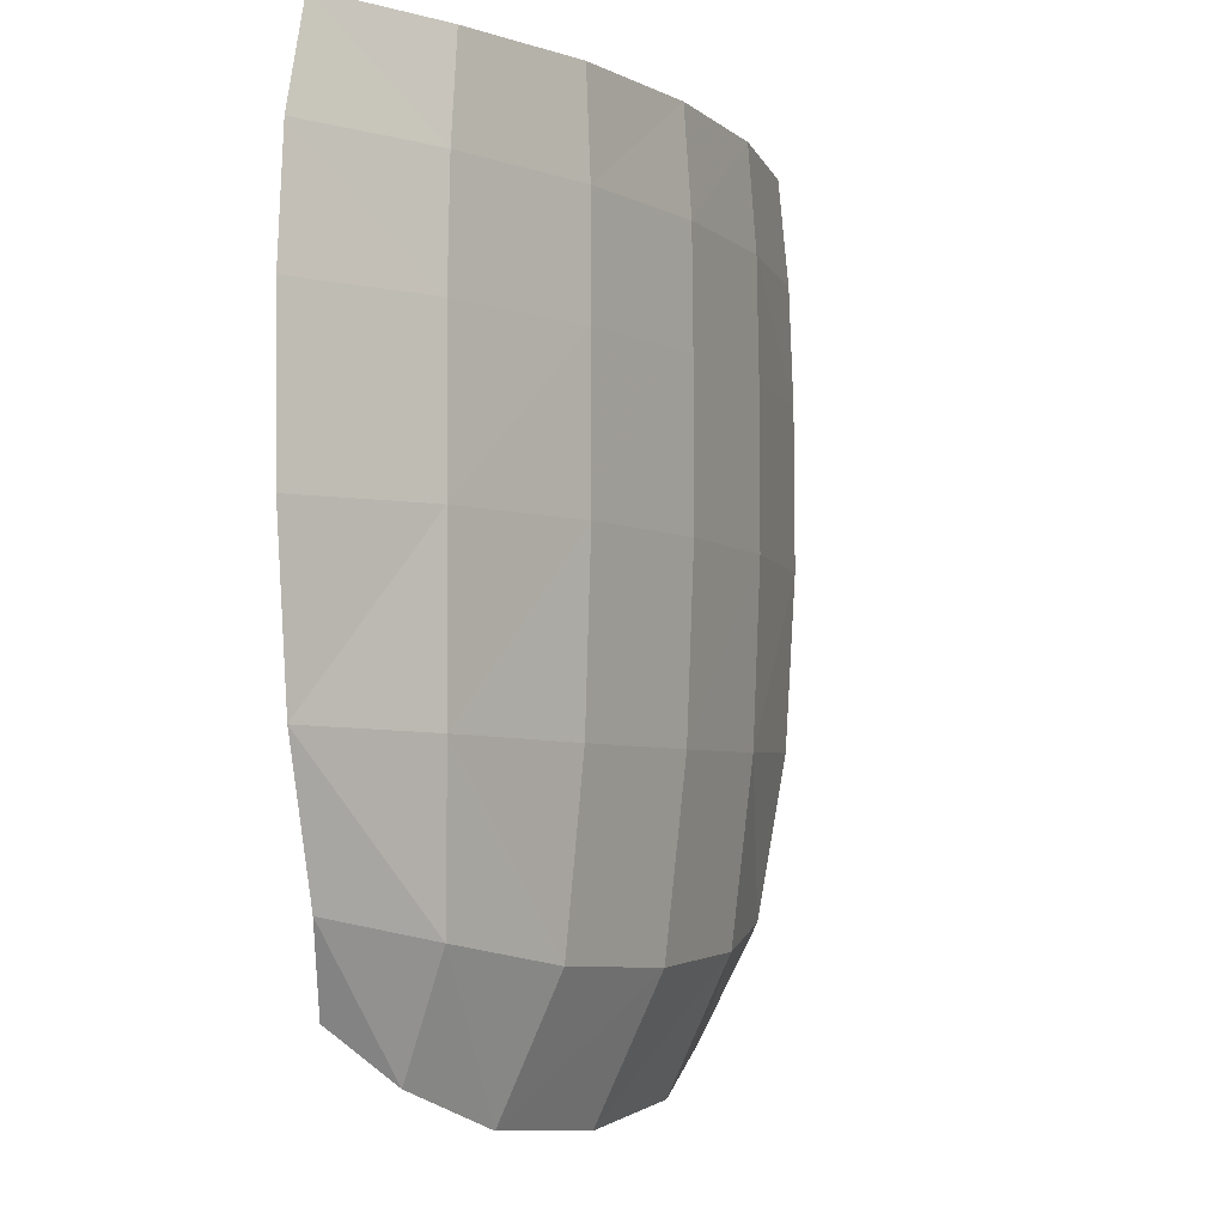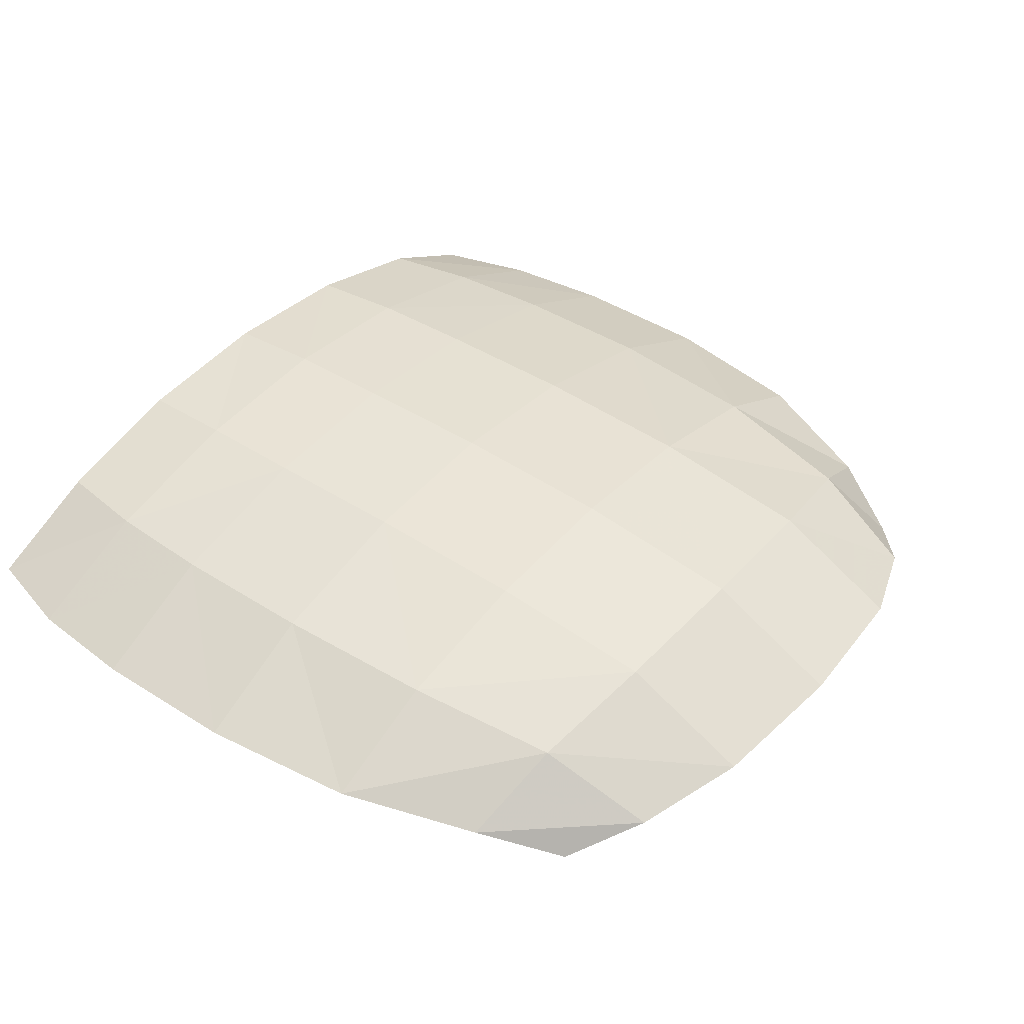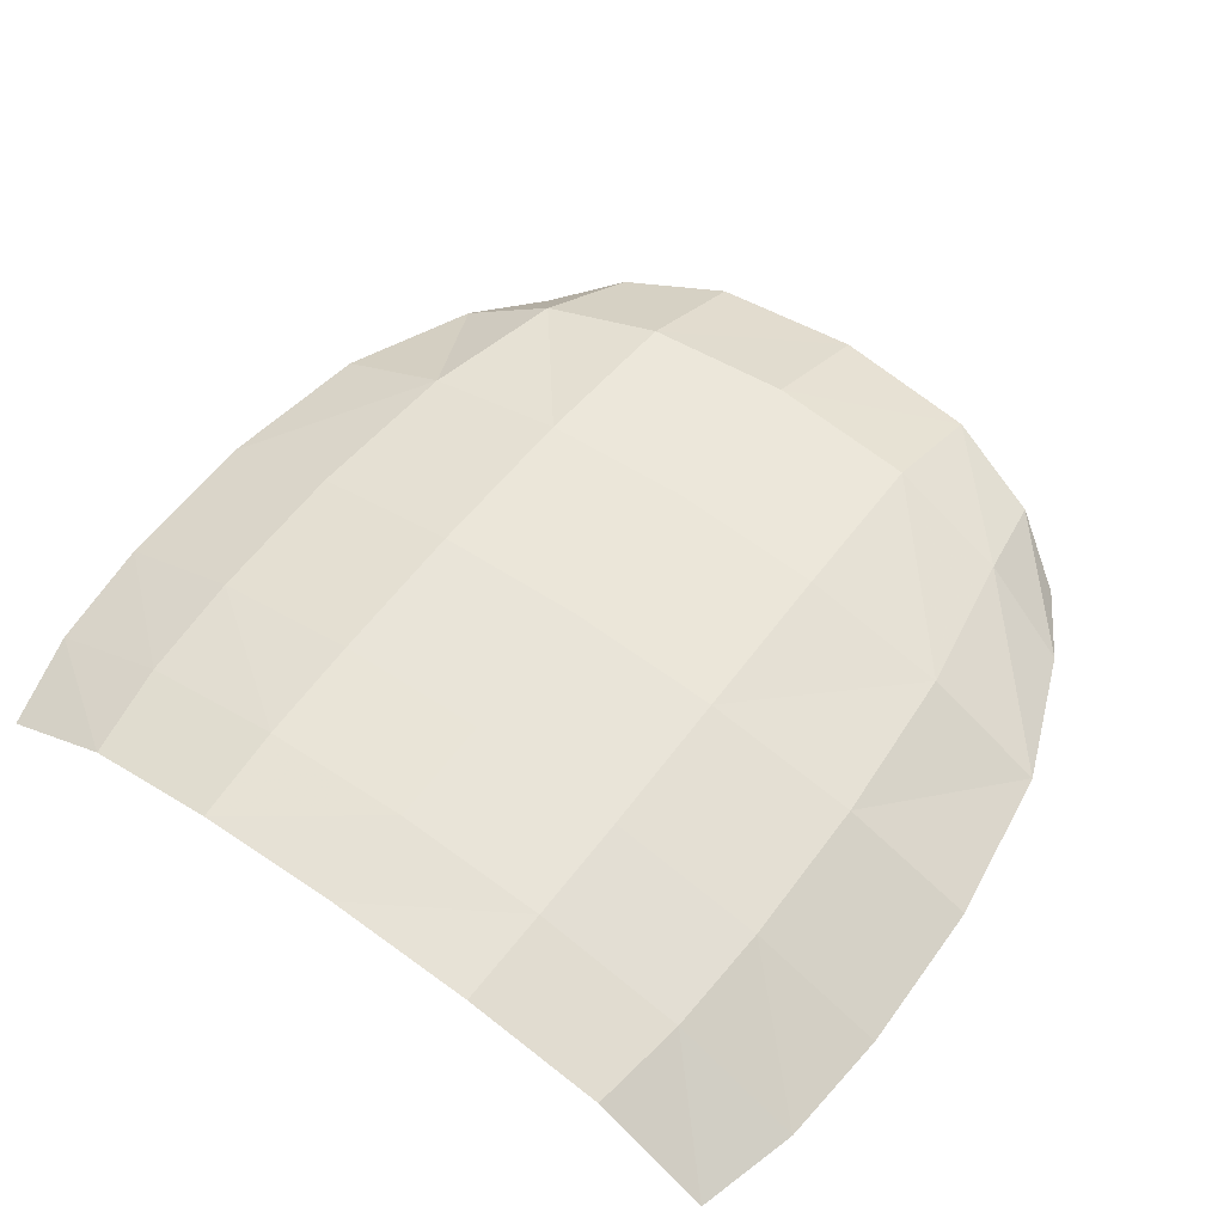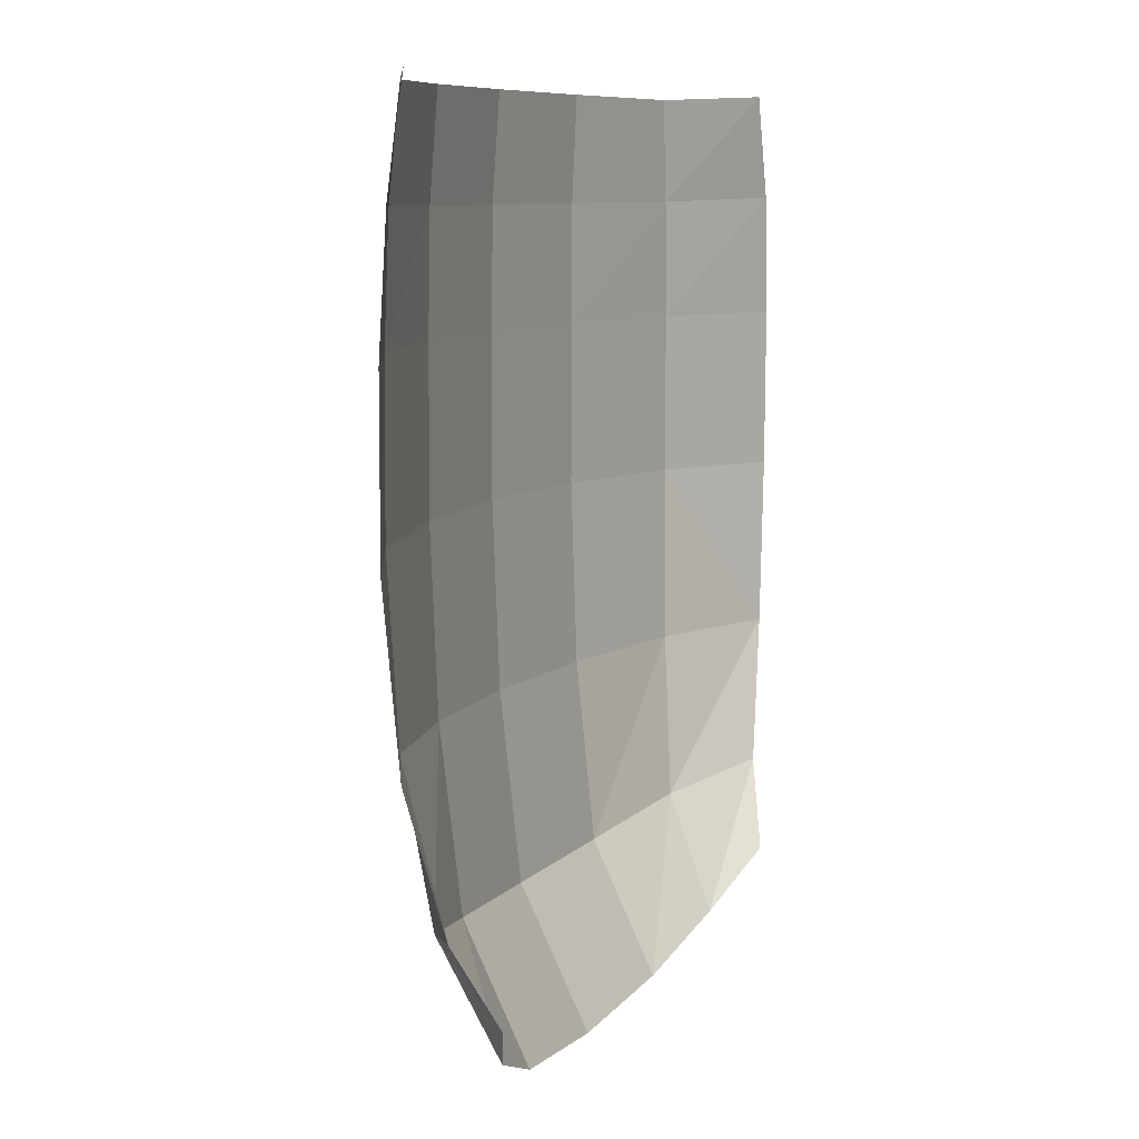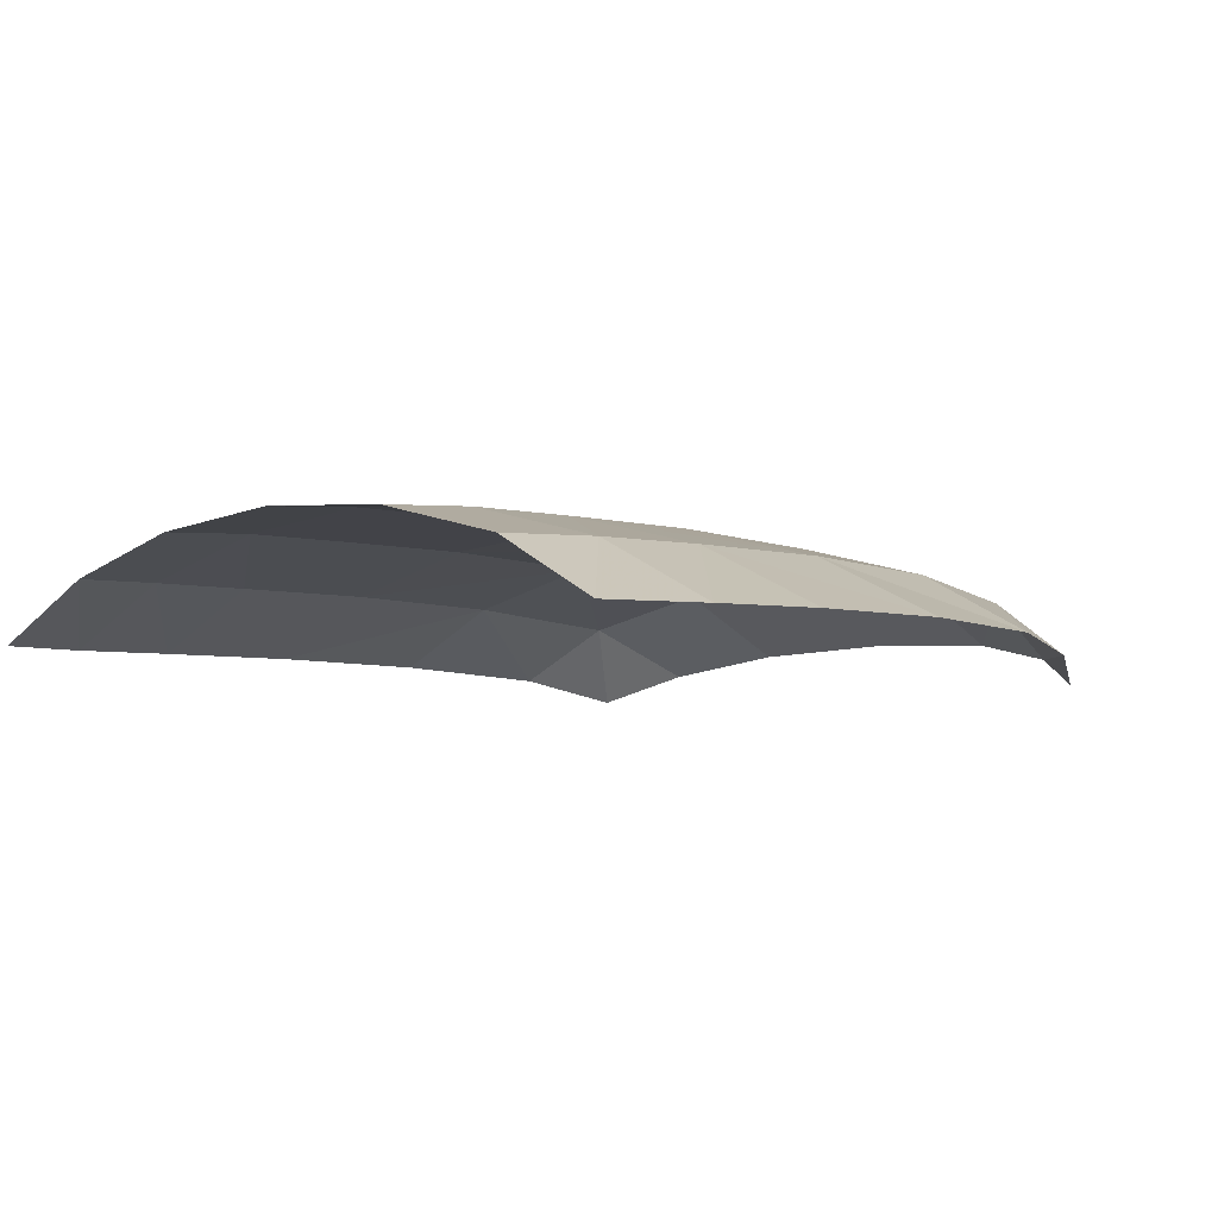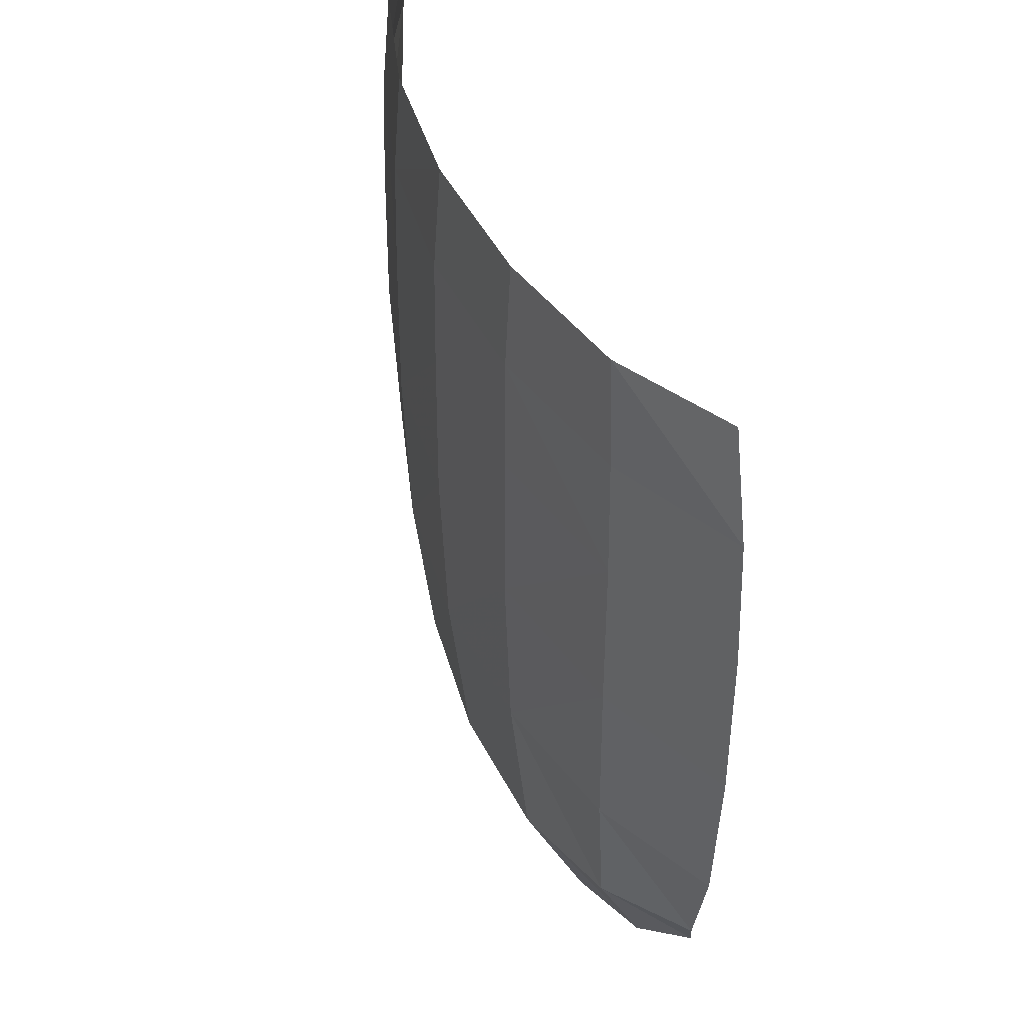
<metadata>
{"format":"obj","ext":"obj","renderer":"f3d","projection":"perspective","resolution":1024,"background":"white","views":[{"elev":-4.3,"azim":-62.6,"up":"+Y"},{"elev":41.7,"azim":-51.9,"up":"+Z"},{"elev":58.5,"azim":-143.9,"up":"+Z"},{"elev":8.2,"azim":112.4,"up":"+Y"},{"elev":-4.4,"azim":-135.3,"up":"+Z"},{"elev":42.4,"azim":70.4,"up":"+Y"}]}
</metadata>
<code>
g Mask_Male
v -0.8017 -0.7037 0.7977
v -0.552 -0.9915 0.8096
v -0.698 -0.8789 0.7447
v -0.5991 -0.7509 0.9193
v -0.9191 -0.4074 0.8254
v -0.324 -1.078 0.8548
v -0.6581 -0.4158 0.9556
v -0.3268 -0.7975 0.9897
v -0.6823 -0.05195 0.9673
v -0.9688 -0.05606 0.8345
v 0.003495 -0.813 1.013
v 0.003187 -1.106 0.8699
v -0.6821 0.2819 0.9659
v -0.9712 0.2811 0.8331
v -0.9469 0.5348 0.829
v -0.6677 0.5268 0.9626
v -0.8848 0.7527 0.8269
v -0.6336 0.7407 0.9554
v -0.3395 0.2825 1.046
v -0.3359 0.5262 1.043
v -0.3274 0.7442 1.029
v 0.003288 0.7453 1.054
v 0.003288 0.5259 1.07
v 0.3341 0.7442 1.029
v -0.3396 -0.04882 1.047
v 0.003288 0.2827 1.073
v 0.3426 0.5262 1.043
v -0.3355 -0.4236 1.032
v 0.003288 -0.04778 1.073
v 0.00334 -0.4261 1.058
v 0.3462 0.2825 1.046
v 0.6747 0.5268 0.9626
v 0.6406 0.7407 0.9554
v 0.3463 -0.04882 1.047
v 0.6891 0.2819 0.9659
v 0.9542 0.5348 0.829
v 0.8921 0.7527 0.8269
v 0.9785 0.2811 0.8331
v 0.6893 -0.05195 0.9673
v 0.9761 -0.05606 0.8345
v 0.3423 -0.4236 1.032
v 0.6651 -0.4158 0.9556
v 0.9264 -0.4074 0.8254
v 0.8091 -0.7037 0.7977
v 0.6063 -0.7509 0.9193
v 0.7051 -0.8789 0.7447
v 0.5589 -0.9915 0.8096
v 0.3339 -0.7975 0.9897
v 0.3305 -1.078 0.8548
g Mask_Male_0
f 3 2 1
f 2 4 1
f 1 4 5
f 2 6 4
f 4 7 5
f 6 8 4
f 4 8 7
f 7 9 5
f 9 10 5
f 11 8 6
f 12 11 6
f 9 13 10
f 13 14 10
f 14 13 15
f 13 16 15
f 15 16 17
f 16 18 17
f 19 13 9
f 13 19 16
f 16 20 18
f 19 20 16
f 20 21 18
f 22 21 20
f 23 22 20
f 23 20 19
f 24 22 23
f 25 19 9
f 25 9 7
f 26 23 19
f 26 19 25
f 27 24 23
f 27 23 26
f 28 25 7
f 8 28 7
f 29 26 25
f 29 25 28
f 30 28 8
f 30 29 28
f 11 30 8
f 31 26 29
f 31 27 26
f 27 32 24
f 32 33 24
f 34 29 30
f 34 31 29
f 31 35 27
f 35 32 27
f 35 31 34
f 32 36 33
f 36 37 33
f 38 36 32
f 35 38 32
f 38 35 39
f 39 35 34
f 40 38 39
f 41 34 30
f 39 34 41
f 41 30 11
f 40 39 42
f 42 39 41
f 43 40 42
f 44 43 42
f 45 44 42
f 45 42 41
f 46 44 45
f 47 46 45
f 48 41 11
f 48 45 41
f 47 45 48
f 48 11 12
f 49 47 48
f 49 48 12

</code>
